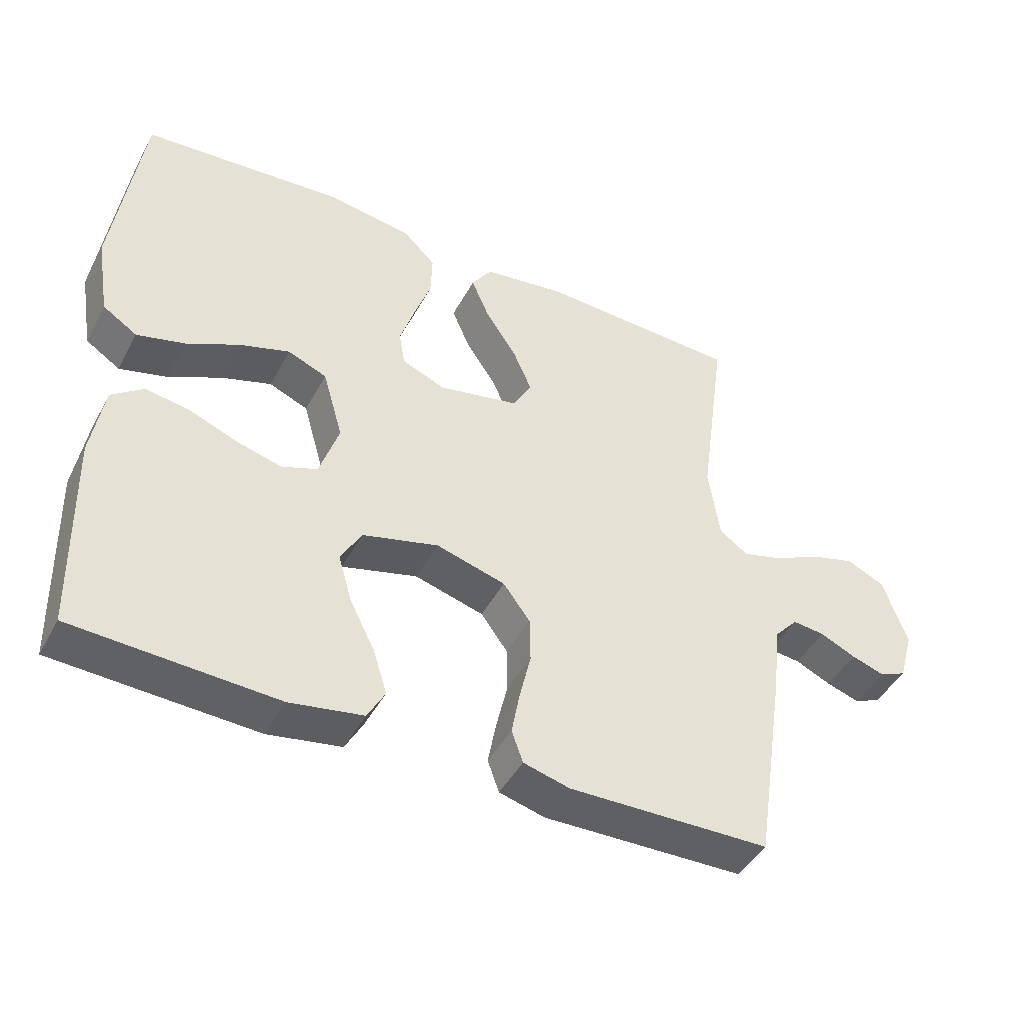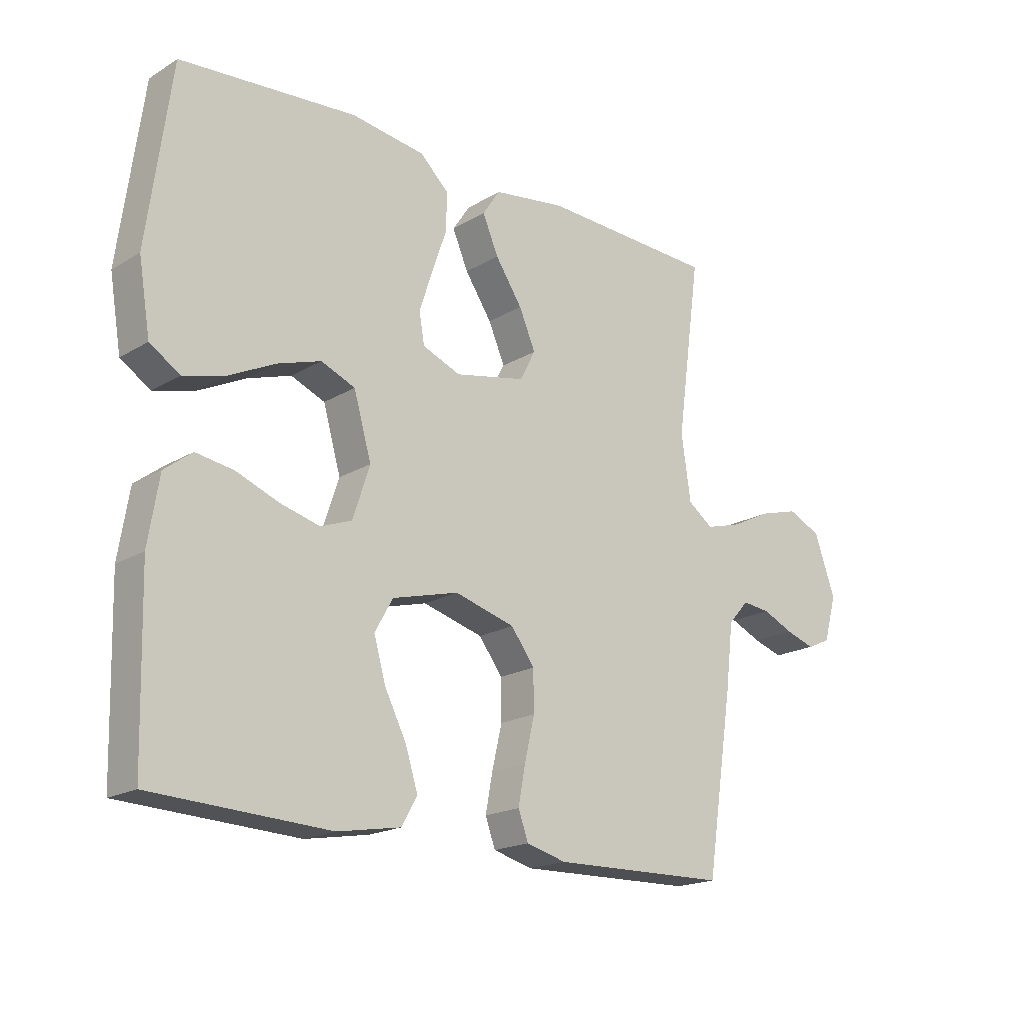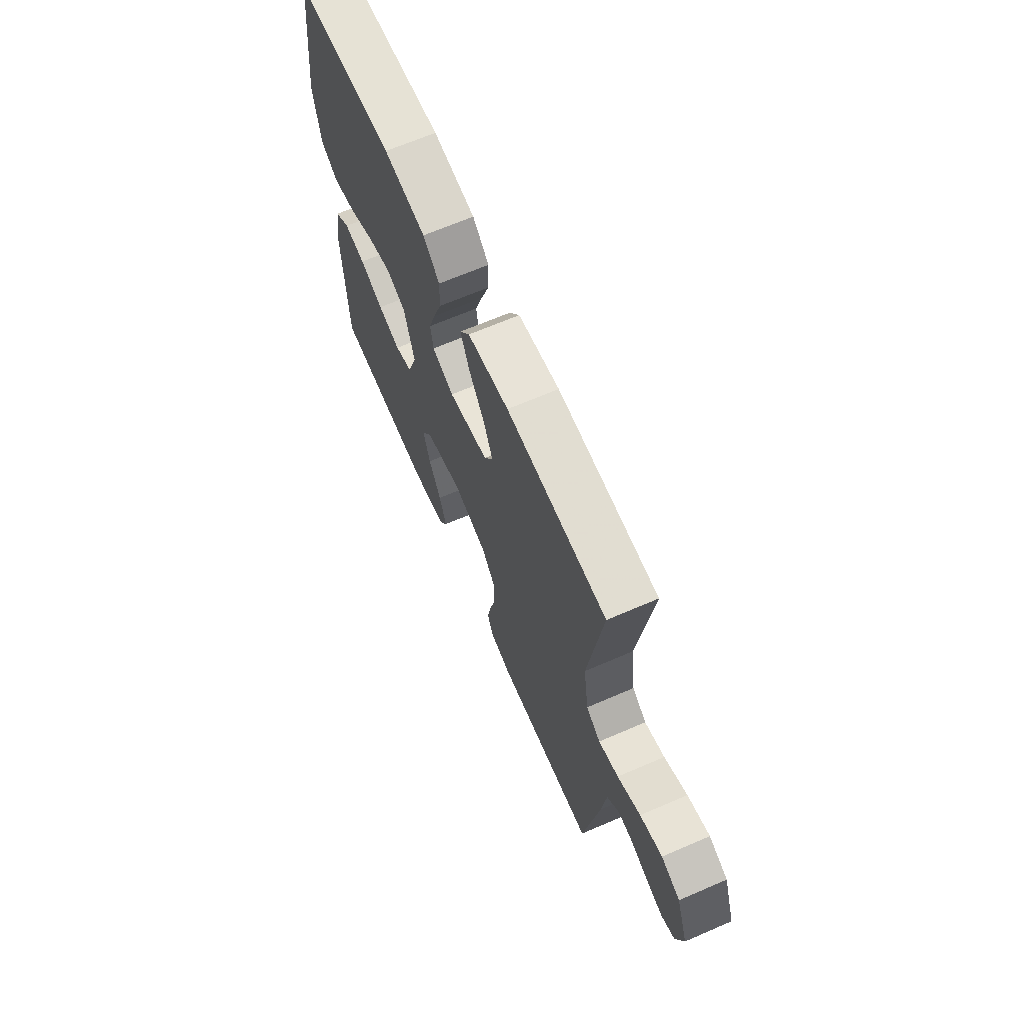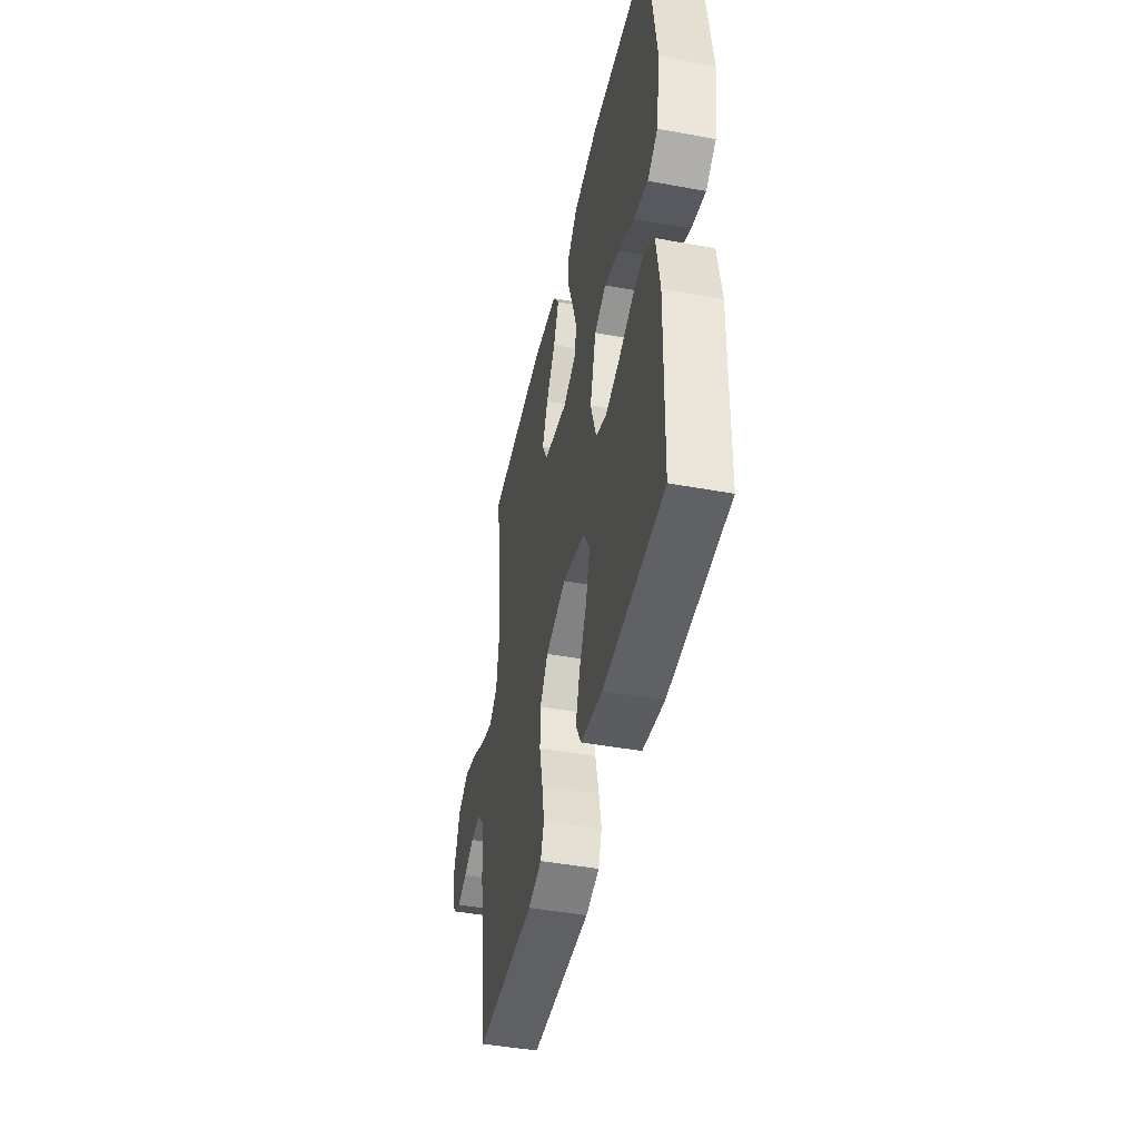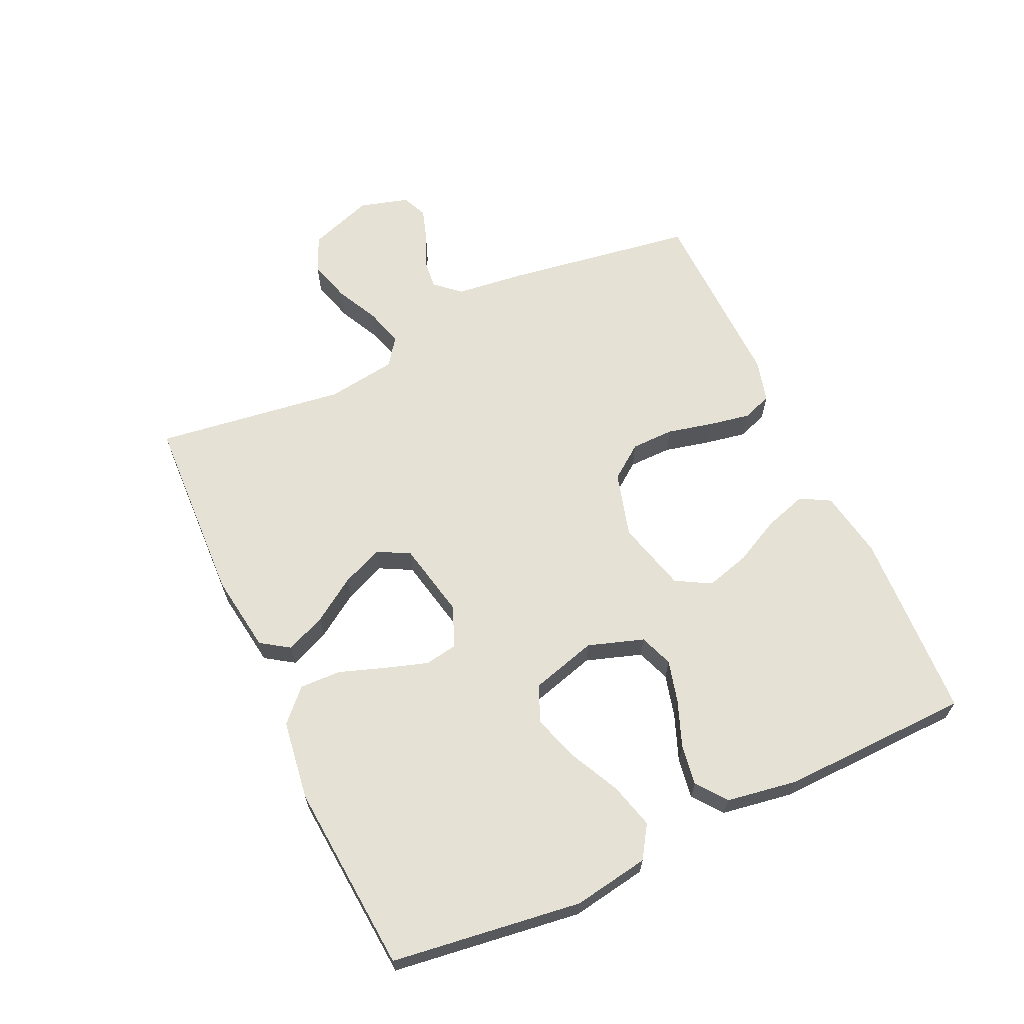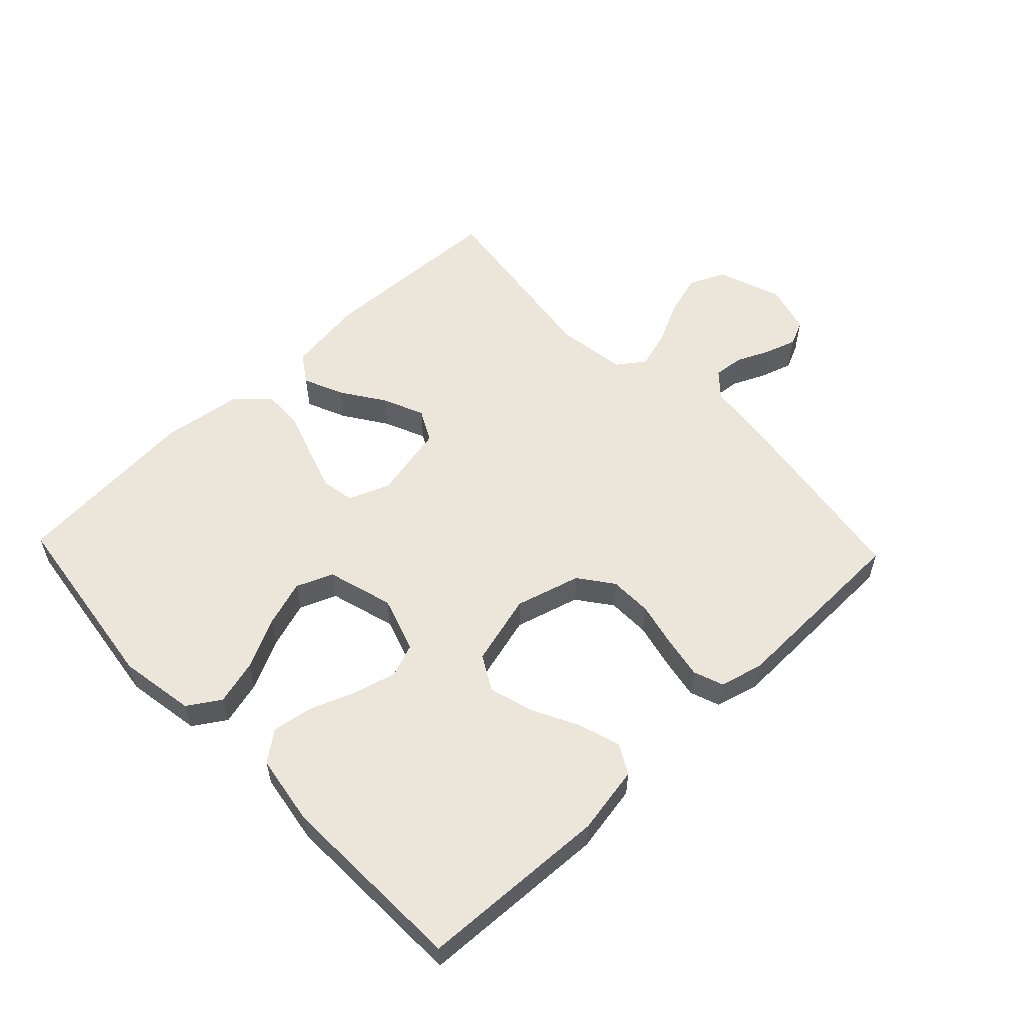
<metadata>
{"format":"obj","ext":"obj","renderer":"f3d","projection":"perspective","resolution":1024,"background":"white","views":[{"elev":-45.1,"azim":153.0,"up":"+Z"},{"elev":-18.8,"azim":138.6,"up":"+Z"},{"elev":67.1,"azim":-113.4,"up":"+Z"},{"elev":-45.0,"azim":78.0,"up":"+Z"},{"elev":64.6,"azim":65.2,"up":"+Y"},{"elev":56.3,"azim":136.3,"up":"+Y"}]}
</metadata>
<code>
v -0.5 0.07 0.5
v -0.2 0.07 0.512
v -0.076 0.07 0.494
v -0.046 0.07 0.449
v -0.073 0.07 0.386
v -0.119 0.07 0.317
v -0.147 0.07 0.252
v -0.12 0.07 0.201
v 0 0.07 0.176
v 0.065 0.07 0.202
v 0.074 0.07 0.254
v 0.052 0.07 0.322
v 0.027 0.07 0.394
v 0.025 0.07 0.459
v 0.074 0.07 0.506
v 0.2 0.07 0.524
v 0.5 0.07 0.5
v 0.54 0.07 0.2
v 0.52 0.07 0.08
v 0.469 0.07 0.047
v 0.398 0.07 0.066
v 0.319 0.07 0.105
v 0.245 0.07 0.129
v 0.187 0.07 0.105
v 0.157 0.07 0
v 0.186 0.07 -0.088
v 0.239 0.07 -0.108
v 0.307 0.07 -0.09
v 0.379 0.07 -0.062
v 0.443 0.07 -0.052
v 0.49 0.07 -0.088
v 0.508 0.07 -0.2
v 0.5 0.07 -0.5
v 0.2 0.07 -0.514
v 0.092 0.07 -0.495
v 0.066 0.07 -0.448
v 0.087 0.07 -0.381
v 0.124 0.07 -0.308
v 0.144 0.07 -0.238
v 0.113 0.07 -0.183
v 0 0.07 -0.153
v -0.103 0.07 -0.182
v -0.143 0.07 -0.236
v -0.144 0.07 -0.304
v -0.127 0.07 -0.377
v -0.115 0.07 -0.442
v -0.132 0.07 -0.489
v -0.2 0.07 -0.507
v -0.5 0.07 -0.5
v -0.546 0.07 -0.2
v -0.559 0.07 -0.09
v -0.594 0.07 -0.051
v -0.642 0.07 -0.056
v -0.695 0.07 -0.08
v -0.745 0.07 -0.096
v -0.785 0.07 -0.078
v -0.807 0.07 0
v -0.771 0.07 0.102
v -0.714 0.07 0.128
v -0.647 0.07 0.109
v -0.578 0.07 0.075
v -0.518 0.07 0.058
v -0.475 0.07 0.089
v -0.459 0.07 0.2
v -0.5 0 0.5
v -0.2 0 0.512
v -0.076 0 0.494
v -0.046 0 0.449
v -0.073 0 0.386
v -0.119 0 0.317
v -0.147 0 0.252
v -0.12 0 0.201
v 0 0 0.176
v 0.065 0 0.202
v 0.074 0 0.254
v 0.052 0 0.322
v 0.027 0 0.394
v 0.025 0 0.459
v 0.074 0 0.506
v 0.2 0 0.524
v 0.5 0 0.5
v 0.54 0 0.2
v 0.52 0 0.08
v 0.469 0 0.047
v 0.398 0 0.066
v 0.319 0 0.105
v 0.245 0 0.129
v 0.187 0 0.105
v 0.157 0 0
v 0.186 0 -0.088
v 0.239 0 -0.108
v 0.307 0 -0.09
v 0.379 0 -0.062
v 0.443 0 -0.052
v 0.49 0 -0.088
v 0.508 0 -0.2
v 0.5 0 -0.5
v 0.2 0 -0.514
v 0.092 0 -0.495
v 0.066 0 -0.448
v 0.087 0 -0.381
v 0.124 0 -0.308
v 0.144 0 -0.238
v 0.113 0 -0.183
v 0 0 -0.153
v -0.103 0 -0.182
v -0.143 0 -0.236
v -0.144 0 -0.304
v -0.127 0 -0.377
v -0.115 0 -0.442
v -0.132 0 -0.489
v -0.2 0 -0.507
v -0.5 0 -0.5
v -0.546 0 -0.2
v -0.559 0 -0.09
v -0.594 0 -0.051
v -0.642 0 -0.056
v -0.695 0 -0.08
v -0.745 0 -0.096
v -0.785 0 -0.078
v -0.807 0 0
v -0.771 0 0.102
v -0.714 0 0.128
v -0.647 0 0.109
v -0.578 0 0.075
v -0.518 0 0.058
v -0.475 0 0.089
v -0.459 0 0.2
f 59 60 61
f 58 59 61
f 57 58 61
f 56 57 61
f 55 56 61
f 54 55 61
f 53 54 61
f 52 53 61 62
f 51 52 62 63
f 50 51 63
f 49 50 63
f 48 49 63
f 47 48 63
f 46 47 63
f 45 46 63
f 44 45 63
f 36 37 38
f 35 36 38
f 34 35 38
f 33 34 38
f 32 33 38
f 31 32 38
f 30 31 38
f 29 30 38
f 28 29 38
f 27 28 38 39
f 26 27 39 40
f 20 21 22
f 19 20 22
f 18 19 22
f 17 18 22
f 16 17 22
f 15 16 22
f 14 15 22
f 13 14 22
f 12 13 22
f 11 12 22 23
f 10 11 23 24
f 4 5 6
f 3 4 6
f 2 3 6
f 1 2 6
f 64 1 6
f 64 6 7
f 63 64 7
f 44 63 7
f 43 44 7
f 42 43 7 8
f 41 42 8 9
f 41 9 10
f 40 41 10
f 26 40 10
f 25 26 10
f 10 24 25
f 125 124 123
f 125 123 122
f 125 122 121
f 125 121 120
f 125 120 119
f 125 119 118
f 125 118 117
f 126 125 117 116
f 127 126 116 115
f 127 115 114
f 127 114 113
f 127 113 112
f 127 112 111
f 127 111 110
f 127 110 109
f 127 109 108
f 102 101 100
f 102 100 99
f 102 99 98
f 102 98 97
f 102 97 96
f 102 96 95
f 102 95 94
f 102 94 93
f 102 93 92
f 103 102 92 91
f 104 103 91 90
f 86 85 84
f 86 84 83
f 86 83 82
f 86 82 81
f 86 81 80
f 86 80 79
f 86 79 78
f 86 78 77
f 86 77 76
f 87 86 76 75
f 88 87 75 74
f 70 69 68
f 70 68 67
f 70 67 66
f 70 66 65
f 70 65 128
f 71 70 128
f 71 128 127
f 71 127 108
f 71 108 107
f 72 71 107 106
f 73 72 106 105
f 74 73 105
f 74 105 104
f 74 104 90
f 74 90 89
f 89 88 74
f 1 65 66 2
f 2 66 67 3
f 3 67 68 4
f 4 68 69 5
f 5 69 70 6
f 6 70 71 7
f 7 71 72 8
f 8 72 73 9
f 9 73 74 10
f 10 74 75 11
f 11 75 76 12
f 12 76 77 13
f 13 77 78 14
f 14 78 79 15
f 15 79 80 16
f 16 80 81 17
f 17 81 82 18
f 18 82 83 19
f 19 83 84 20
f 20 84 85 21
f 21 85 86 22
f 22 86 87 23
f 23 87 88 24
f 24 88 89 25
f 25 89 90 26
f 26 90 91 27
f 27 91 92 28
f 28 92 93 29
f 29 93 94 30
f 30 94 95 31
f 31 95 96 32
f 32 96 97 33
f 33 97 98 34
f 34 98 99 35
f 35 99 100 36
f 36 100 101 37
f 37 101 102 38
f 38 102 103 39
f 39 103 104 40
f 40 104 105 41
f 41 105 106 42
f 42 106 107 43
f 43 107 108 44
f 44 108 109 45
f 45 109 110 46
f 46 110 111 47
f 47 111 112 48
f 48 112 113 49
f 49 113 114 50
f 50 114 115 51
f 51 115 116 52
f 52 116 117 53
f 53 117 118 54
f 54 118 119 55
f 55 119 120 56
f 56 120 121 57
f 57 121 122 58
f 58 122 123 59
f 59 123 124 60
f 60 124 125 61
f 61 125 126 62
f 62 126 127 63
f 63 127 128 64
f 64 128 65 1

</code>
